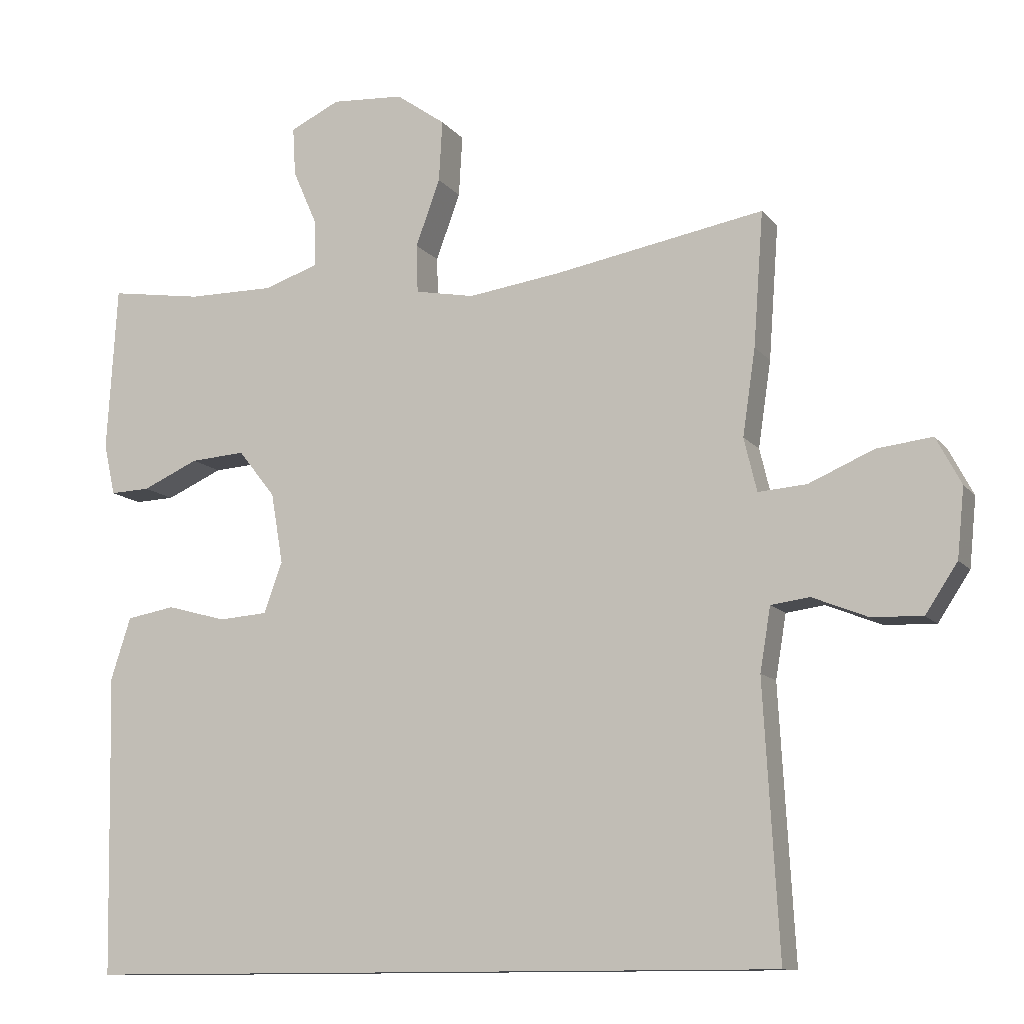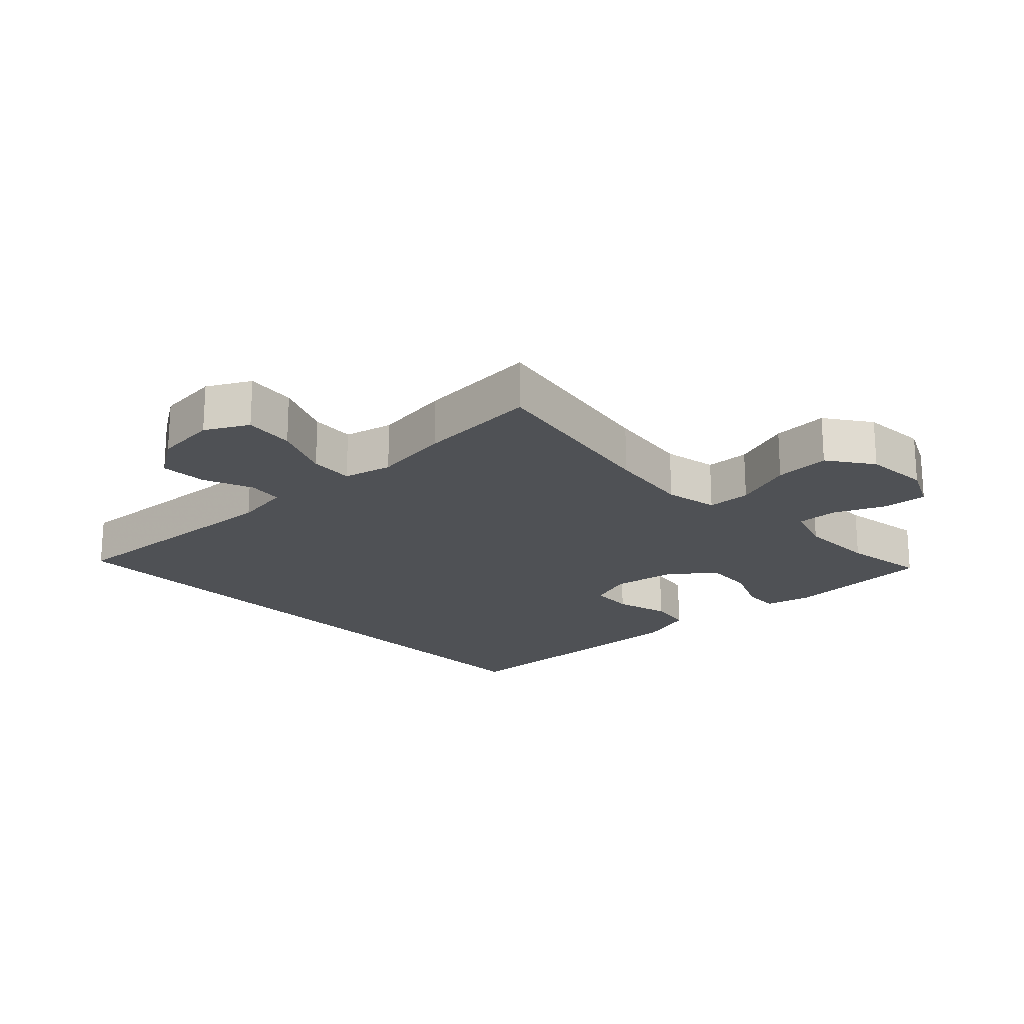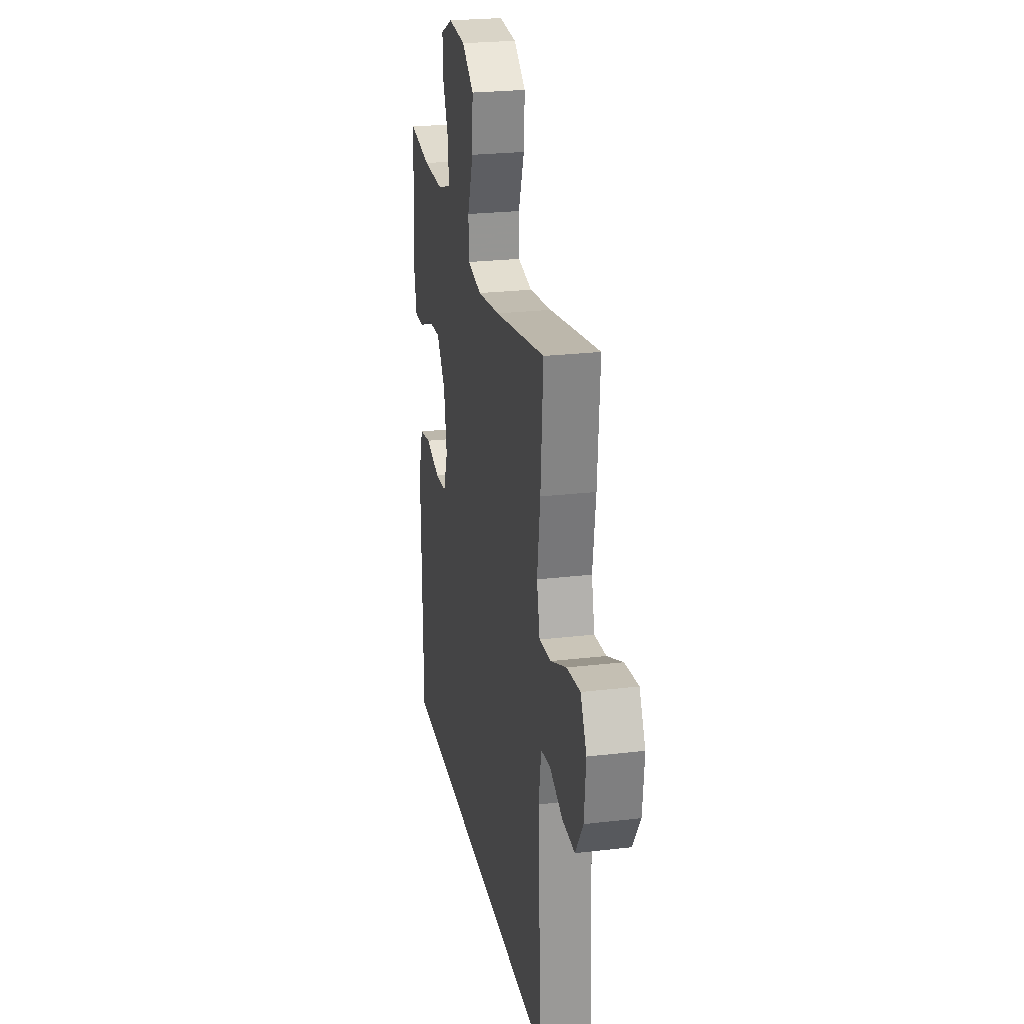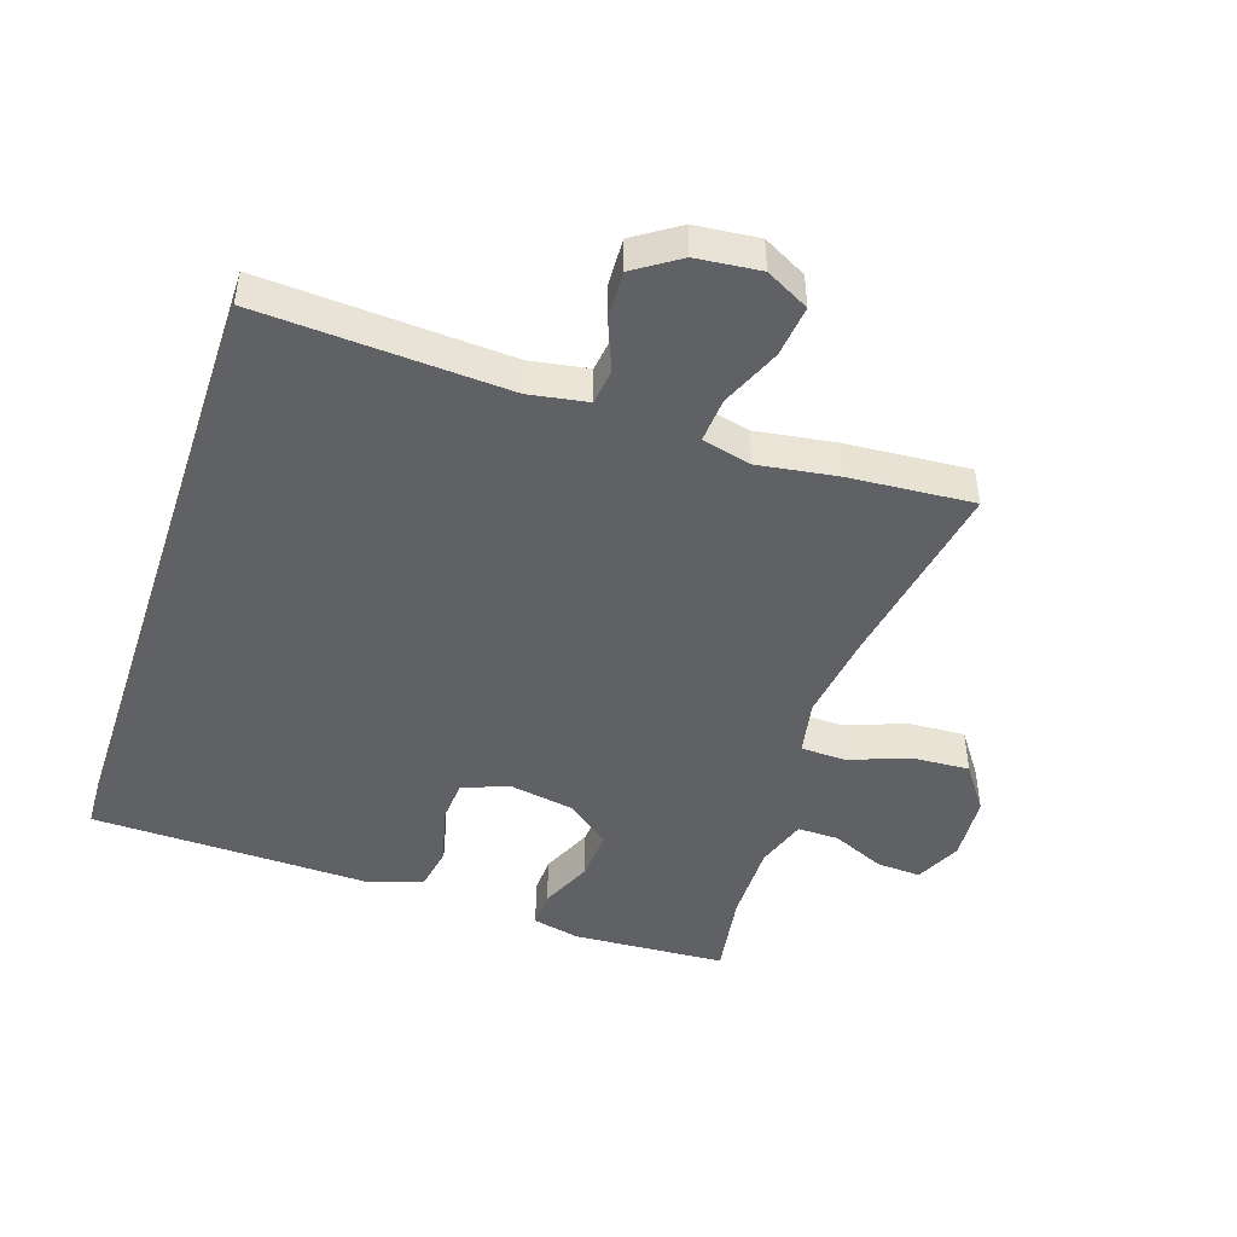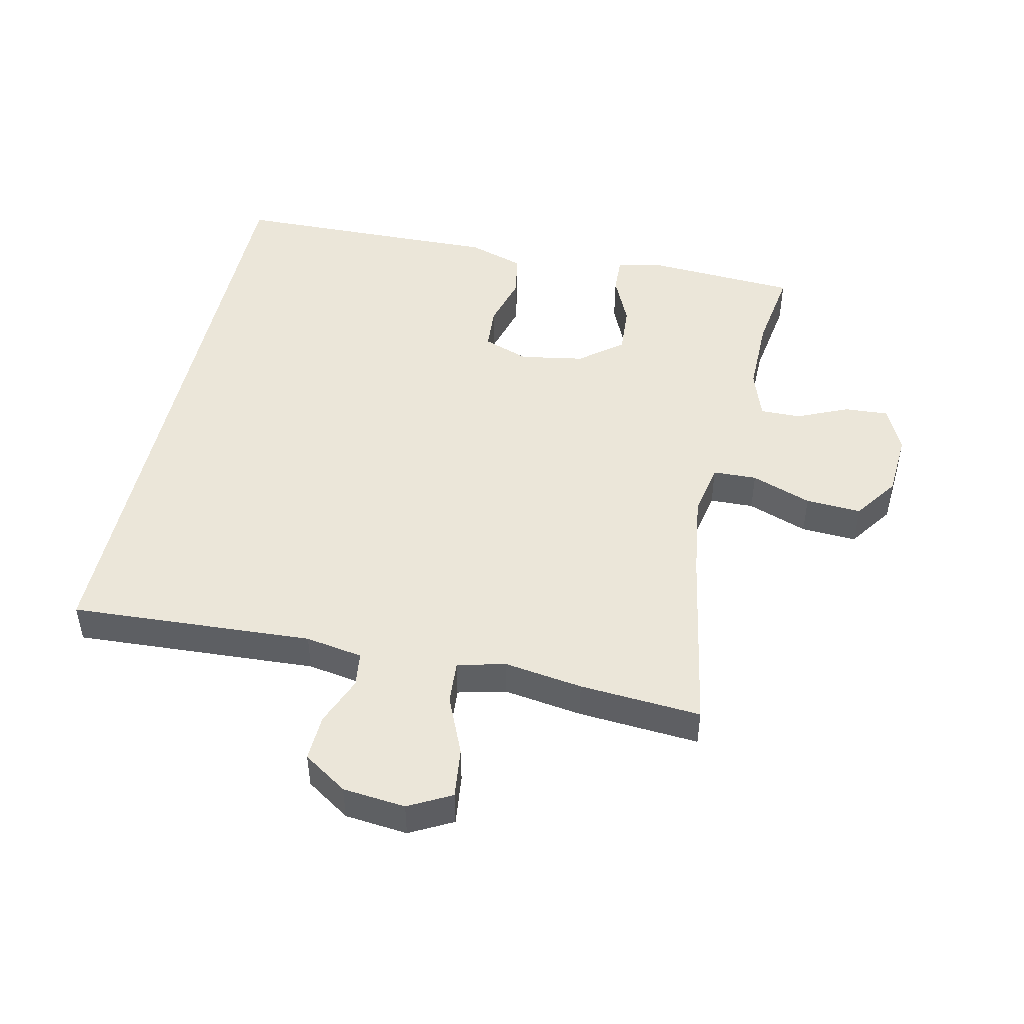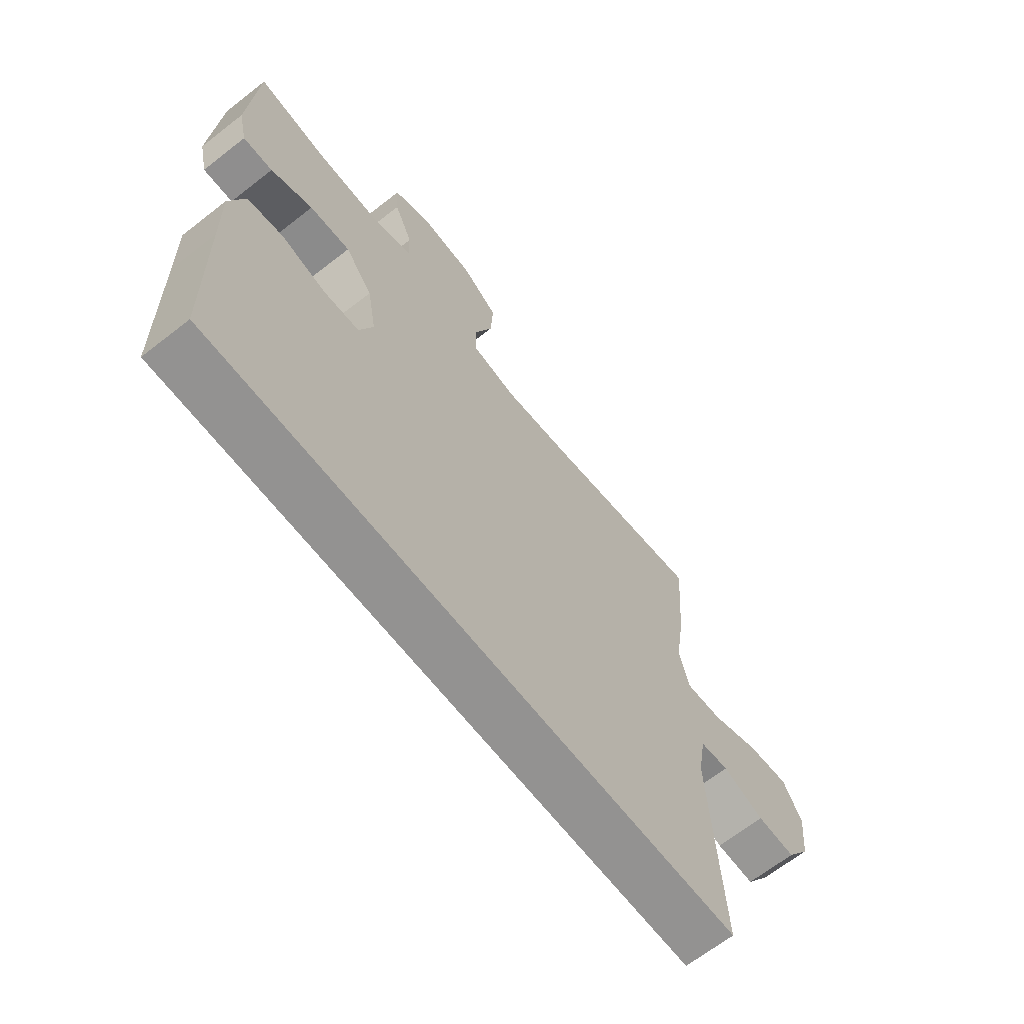
<metadata>
{"format":"obj","ext":"obj","renderer":"f3d","projection":"perspective","resolution":1024,"background":"white","views":[{"elev":-11.5,"azim":-157.2,"up":"+Z"},{"elev":-20.1,"azim":-46.4,"up":"+Y"},{"elev":24.6,"azim":-100.9,"up":"+Z"},{"elev":-46.7,"azim":-108.4,"up":"+Y"},{"elev":47.5,"azim":-77.7,"up":"+Y"},{"elev":-66.5,"azim":128.1,"up":"+Z"}]}
</metadata>
<code>
v 0.482 0.07 -0.5
v -0.506 0.07 -0.5
v -0.485 0.07 -0.124
v -0.5 0.07 -0.035
v -0.554 0.07 -0.028
v -0.631 0.07 -0.059
v -0.703 0.07 -0.062
v -0.748 0.07 0.006
v -0.758 0.07 0.103
v -0.723 0.07 0.169
v -0.645 0.07 0.16
v -0.554 0.07 0.121
v -0.486 0.07 0.116
v -0.468 0.07 0.191
v -0.486 0.07 0.312
v -0.5 0.07 0.5
v -0.206 0.07 0.448
v -0.075 0.07 0.43
v 0.008 0.07 0.446
v 0.01 0.07 0.514
v -0.024 0.07 0.607
v -0.029 0.07 0.693
v 0.04 0.07 0.742
v 0.141 0.07 0.749
v 0.211 0.07 0.716
v 0.207 0.07 0.648
v 0.172 0.07 0.568
v 0.171 0.07 0.505
v 0.248 0.07 0.479
v 0.37 0.07 0.48
v 0.5 0.07 0.5
v 0.514 0.07 0.267
v 0.498 0.07 0.195
v 0.442 0.07 0.197
v 0.363 0.07 0.232
v 0.286 0.07 0.237
v 0.234 0.07 0.171
v 0.217 0.07 0.072
v 0.243 0.07 0.001
v 0.311 0.07 -0.004
v 0.395 0.07 0.019
v 0.463 0.07 0.007
v 0.491 0.07 -0.08
v 0.488 0.07 -0.208
v 0.482 0 -0.5
v -0.506 0 -0.5
v -0.485 0 -0.124
v -0.5 0 -0.035
v -0.554 0 -0.028
v -0.631 0 -0.059
v -0.703 0 -0.062
v -0.748 0 0.006
v -0.758 0 0.103
v -0.723 0 0.169
v -0.645 0 0.16
v -0.554 0 0.121
v -0.486 0 0.116
v -0.468 0 0.191
v -0.486 0 0.312
v -0.5 0 0.5
v -0.206 0 0.448
v -0.075 0 0.43
v 0.008 0 0.446
v 0.01 0 0.514
v -0.024 0 0.607
v -0.029 0 0.693
v 0.04 0 0.742
v 0.141 0 0.749
v 0.211 0 0.716
v 0.207 0 0.648
v 0.172 0 0.568
v 0.171 0 0.505
v 0.248 0 0.479
v 0.37 0 0.48
v 0.5 0 0.5
v 0.514 0 0.267
v 0.498 0 0.195
v 0.442 0 0.197
v 0.363 0 0.232
v 0.286 0 0.237
v 0.234 0 0.171
v 0.217 0 0.072
v 0.243 0 0.001
v 0.311 0 -0.004
v 0.395 0 0.019
v 0.463 0 0.007
v 0.491 0 -0.08
v 0.488 0 -0.208
f 41 42 43 44
f 40 41 44 1
f 39 40 1 2
f 38 39 2 3
f 37 38 3 4
f 36 37 4 5
f 32 33 34 35
f 30 31 32 35
f 29 30 35 36
f 28 29 36 5
f 24 25 26 27
f 20 21 22 23
f 19 20 23 24
f 14 15 16 17
f 13 14 17 18
f 9 10 11 12
f 9 12 13
f 8 9 13
f 7 8 13
f 19 24 27 28
f 19 28 5 6
f 13 18 19
f 6 7 13 19
f 88 87 86 85
f 45 88 85 84
f 46 45 84 83
f 47 46 83 82
f 48 47 82 81
f 49 48 81 80
f 79 78 77 76
f 79 76 75 74
f 80 79 74 73
f 49 80 73 72
f 71 70 69 68
f 67 66 65 64
f 68 67 64 63
f 61 60 59 58
f 62 61 58 57
f 56 55 54 53
f 57 56 53
f 57 53 52
f 57 52 51
f 72 71 68 63
f 50 49 72 63
f 63 62 57
f 63 57 51 50
f 1 45 46 2
f 2 46 47 3
f 3 47 48 4
f 4 48 49 5
f 5 49 50 6
f 6 50 51 7
f 7 51 52 8
f 8 52 53 9
f 9 53 54 10
f 10 54 55 11
f 11 55 56 12
f 12 56 57 13
f 13 57 58 14
f 14 58 59 15
f 15 59 60 16
f 16 60 61 17
f 17 61 62 18
f 18 62 63 19
f 19 63 64 20
f 20 64 65 21
f 21 65 66 22
f 22 66 67 23
f 23 67 68 24
f 24 68 69 25
f 25 69 70 26
f 26 70 71 27
f 27 71 72 28
f 28 72 73 29
f 29 73 74 30
f 30 74 75 31
f 31 75 76 32
f 32 76 77 33
f 33 77 78 34
f 34 78 79 35
f 35 79 80 36
f 36 80 81 37
f 37 81 82 38
f 38 82 83 39
f 39 83 84 40
f 40 84 85 41
f 41 85 86 42
f 42 86 87 43
f 43 87 88 44
f 44 88 45 1

</code>
